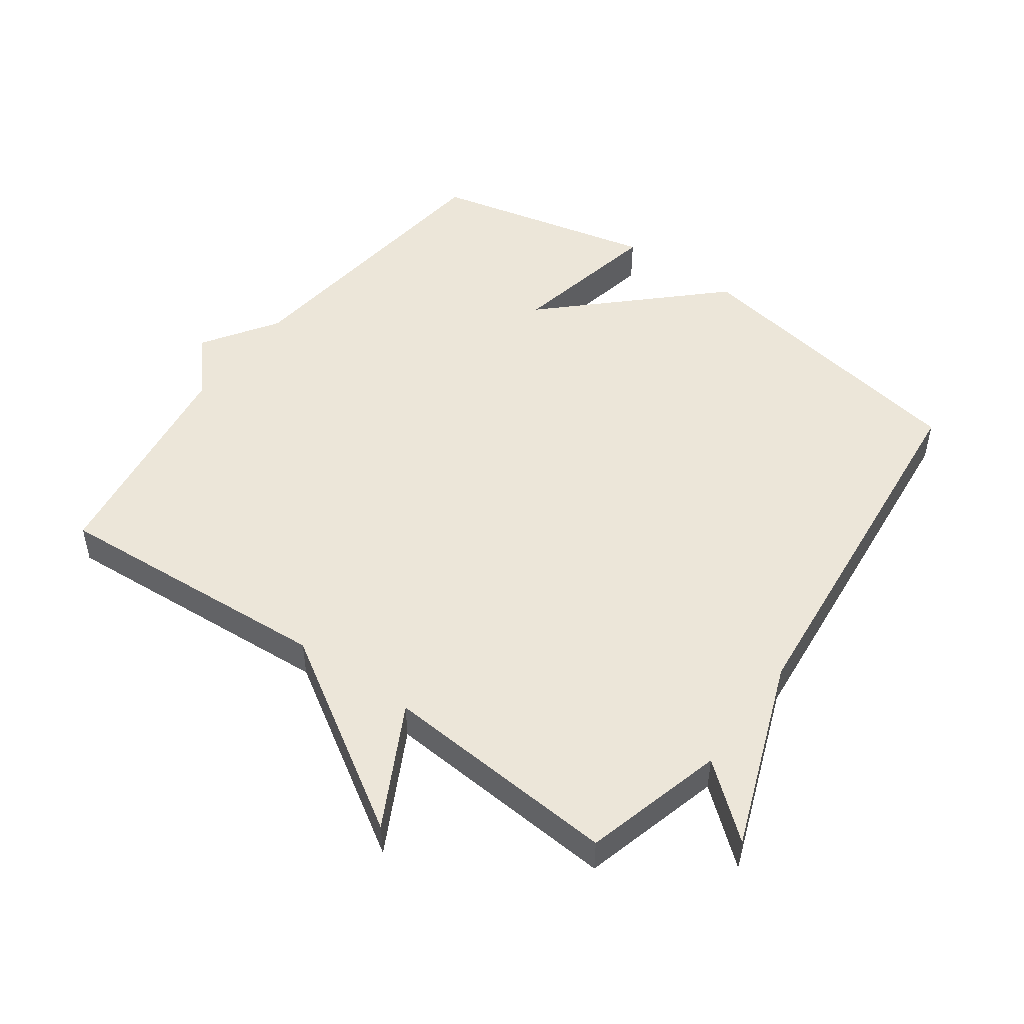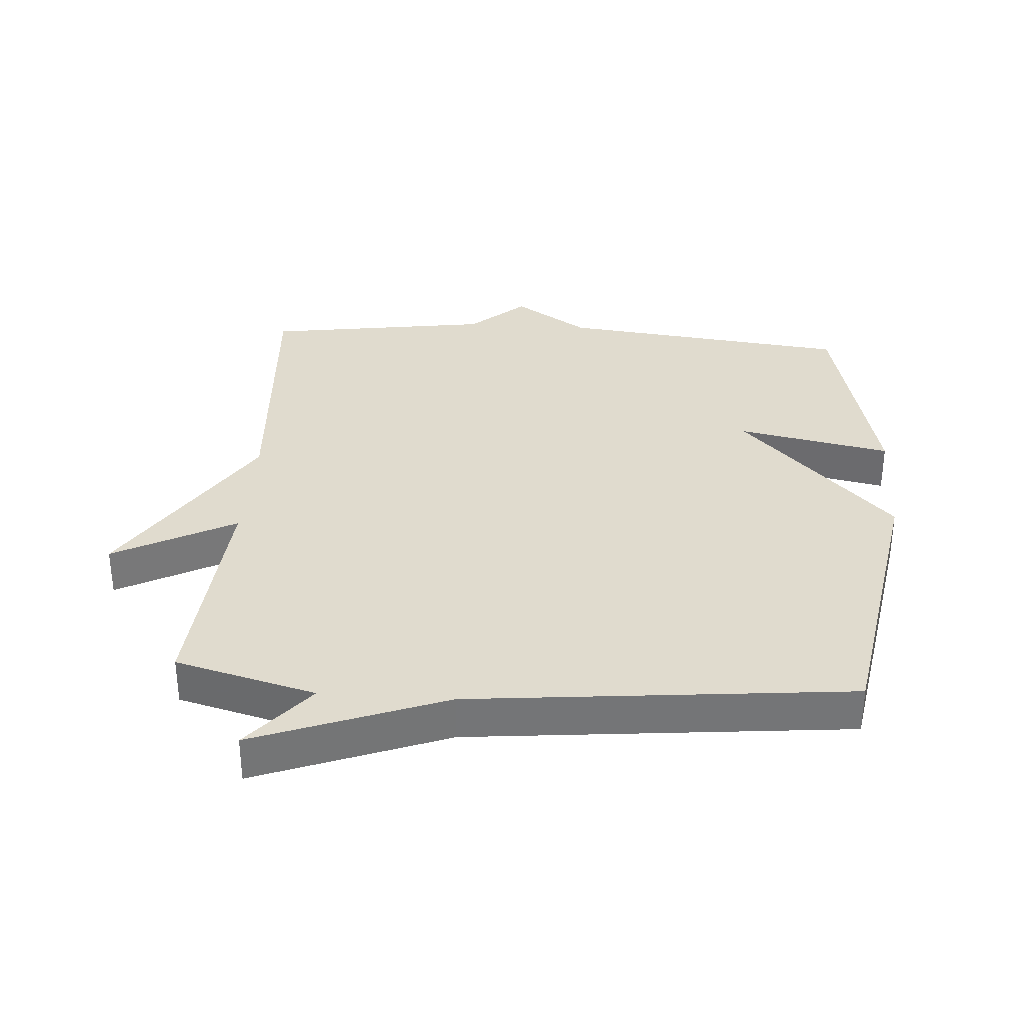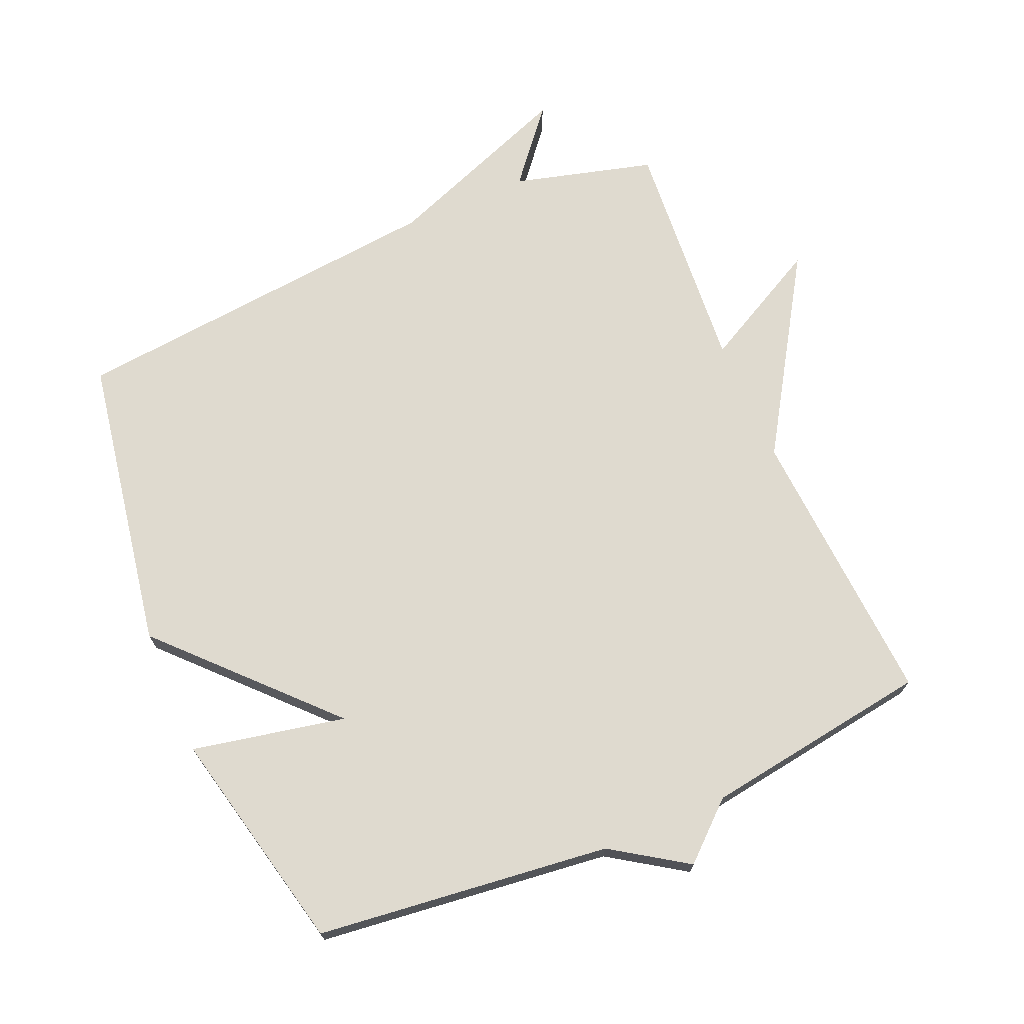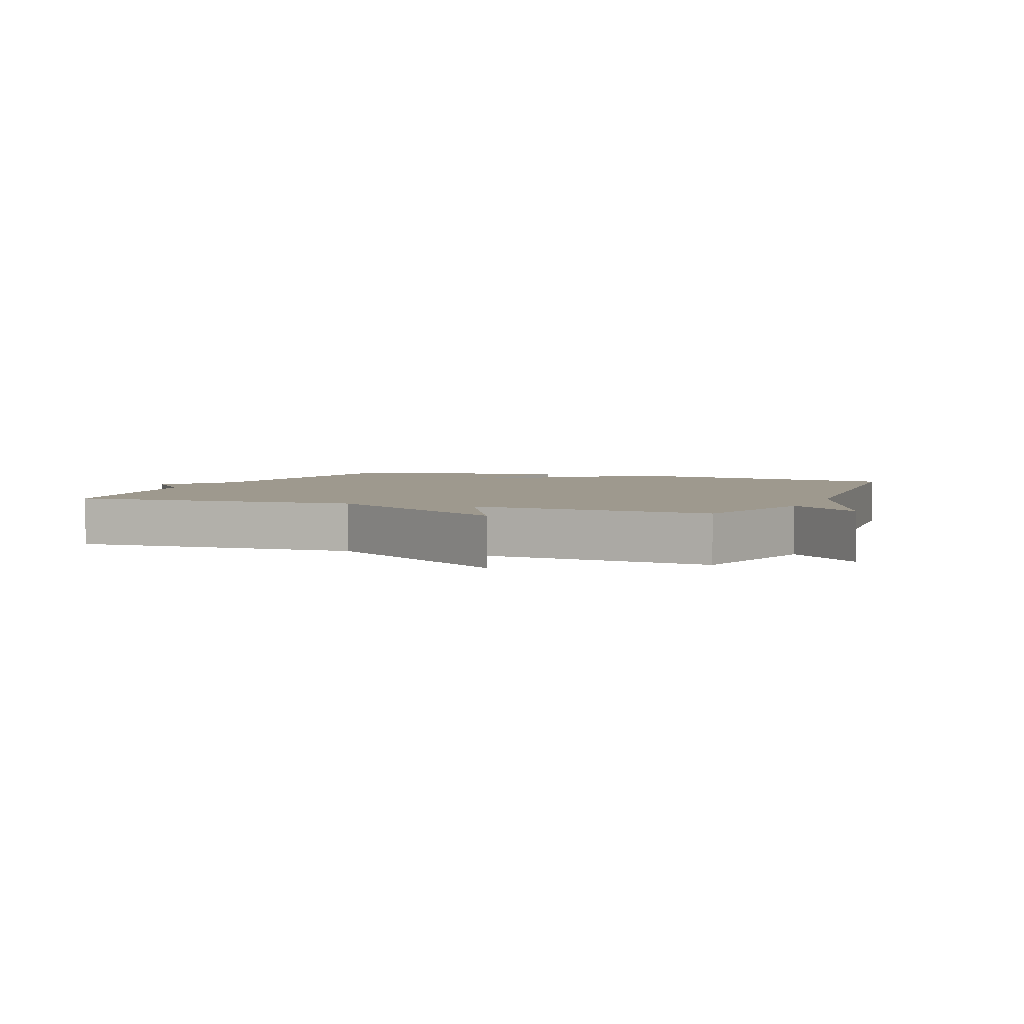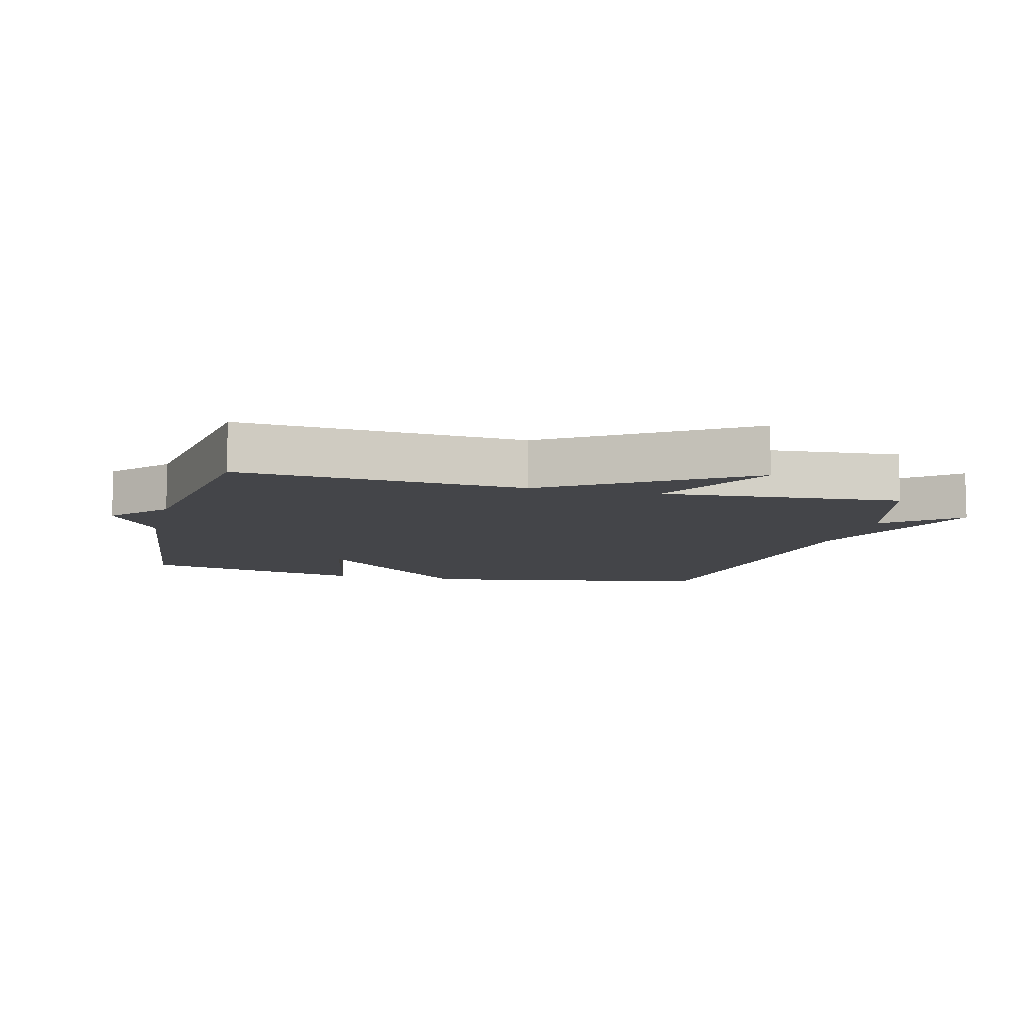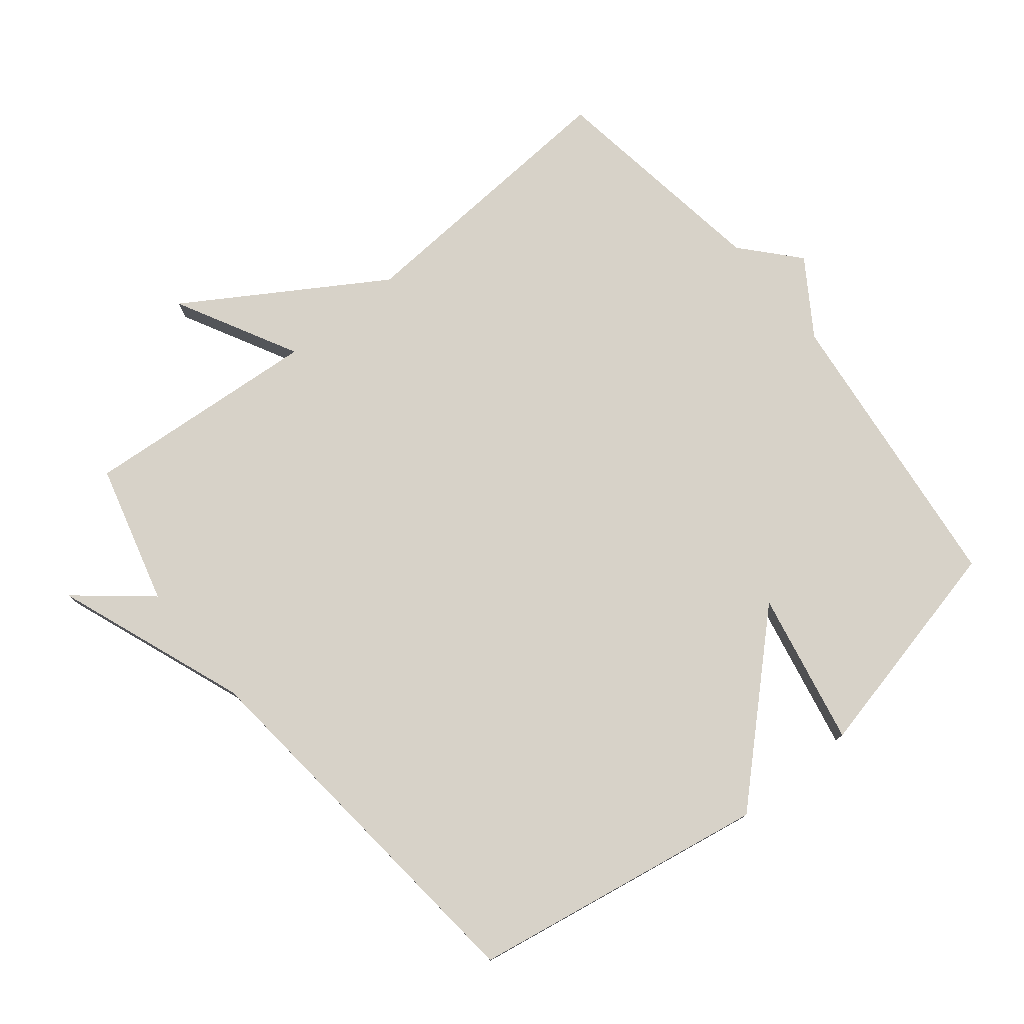
<metadata>
{"format":"obj","ext":"obj","renderer":"f3d","projection":"perspective","resolution":1024,"background":"white","views":[{"elev":49.4,"azim":-54.2,"up":"+Y"},{"elev":33.7,"azim":3.9,"up":"+Y"},{"elev":70.9,"azim":156.8,"up":"+Y"},{"elev":3.5,"azim":-68.0,"up":"+Y"},{"elev":-9.0,"azim":-104.2,"up":"+Y"},{"elev":77.3,"azim":51.1,"up":"+Y"}]}
</metadata>
<code>
v 0.5 0.07 -0.5
v 0.049 0.07 -0.552
v -0.066 0.07 -0.628
v -0.151 0.07 -0.552
v -0.5 0.07 -0.5
v -0.472 0.07 -0.065
v -0.659 0.07 0.234
v -0.472 0.07 0.135
v -0.5 0.07 0.5
v -0.284 0.07 0.558
v -0.376 0.07 0.669
v -0.084 0.07 0.558
v 0.5 0.07 0.5
v 0.579 0.07 0.045
v 0.343 0.07 -0.203
v 0.579 0.07 -0.155
v 0.5 0 -0.5
v 0.049 0 -0.552
v -0.066 0 -0.628
v -0.151 0 -0.552
v -0.5 0 -0.5
v -0.472 0 -0.065
v -0.659 0 0.234
v -0.472 0 0.135
v -0.5 0 0.5
v -0.284 0 0.558
v -0.376 0 0.669
v -0.084 0 0.558
v 0.5 0 0.5
v 0.579 0 0.045
v 0.343 0 -0.203
v 0.579 0 -0.155
f 15 16 1 2
f 12 13 14 15
f 2 3 4
f 15 2 4
f 12 15 4
f 10 11 12
f 10 12 4
f 9 10 4
f 8 9 4
f 6 7 8 4
f 4 5 6
f 18 17 32 31
f 31 30 29 28
f 20 19 18
f 20 18 31
f 20 31 28
f 28 27 26
f 20 28 26
f 20 26 25
f 20 25 24
f 20 24 23 22
f 22 21 20
f 1 17 18 2
f 2 18 19 3
f 3 19 20 4
f 4 20 21 5
f 5 21 22 6
f 6 22 23 7
f 7 23 24 8
f 8 24 25 9
f 9 25 26 10
f 10 26 27 11
f 11 27 28 12
f 12 28 29 13
f 13 29 30 14
f 14 30 31 15
f 15 31 32 16
f 16 32 17 1

</code>
